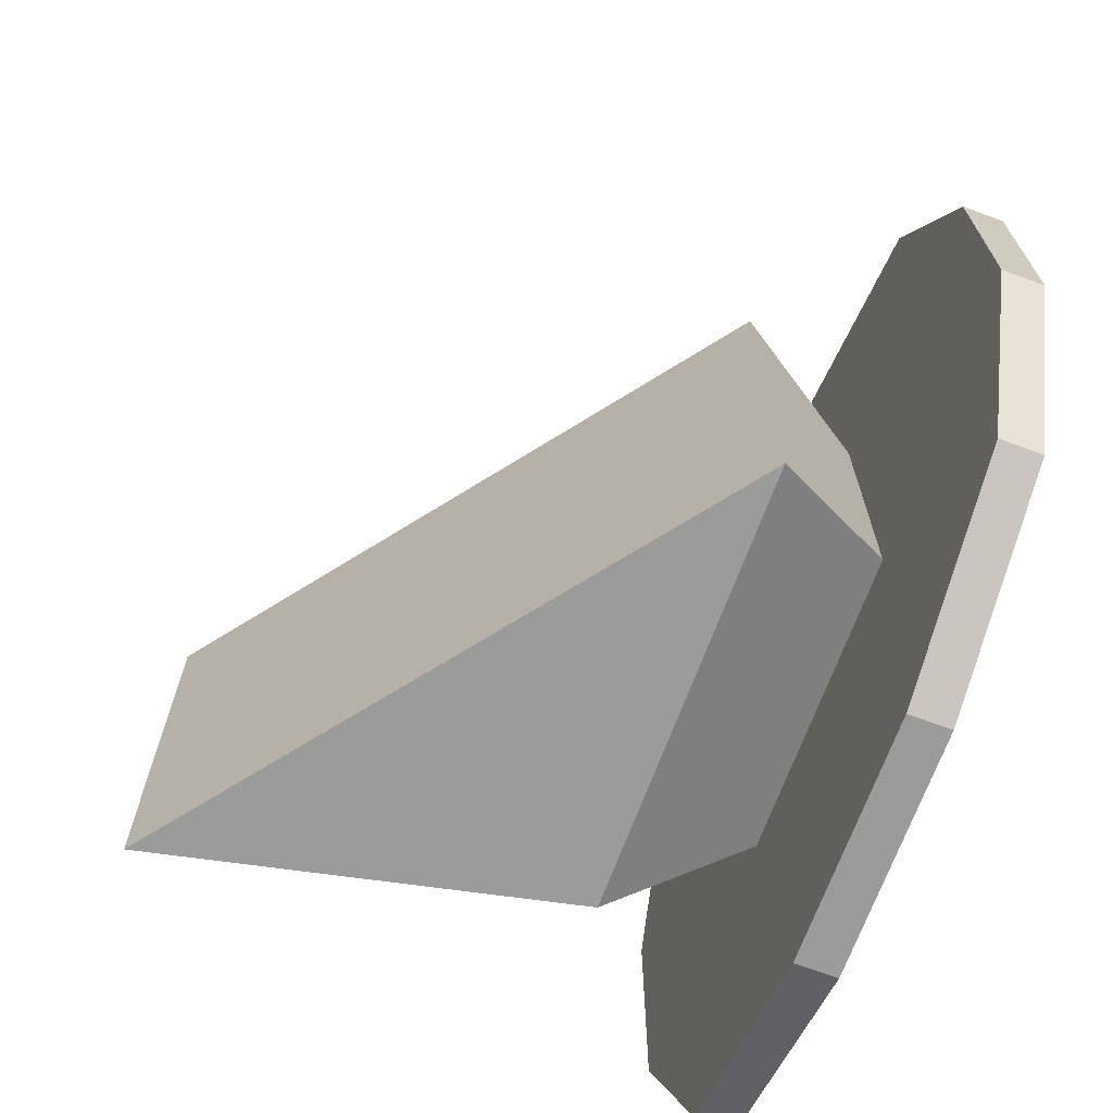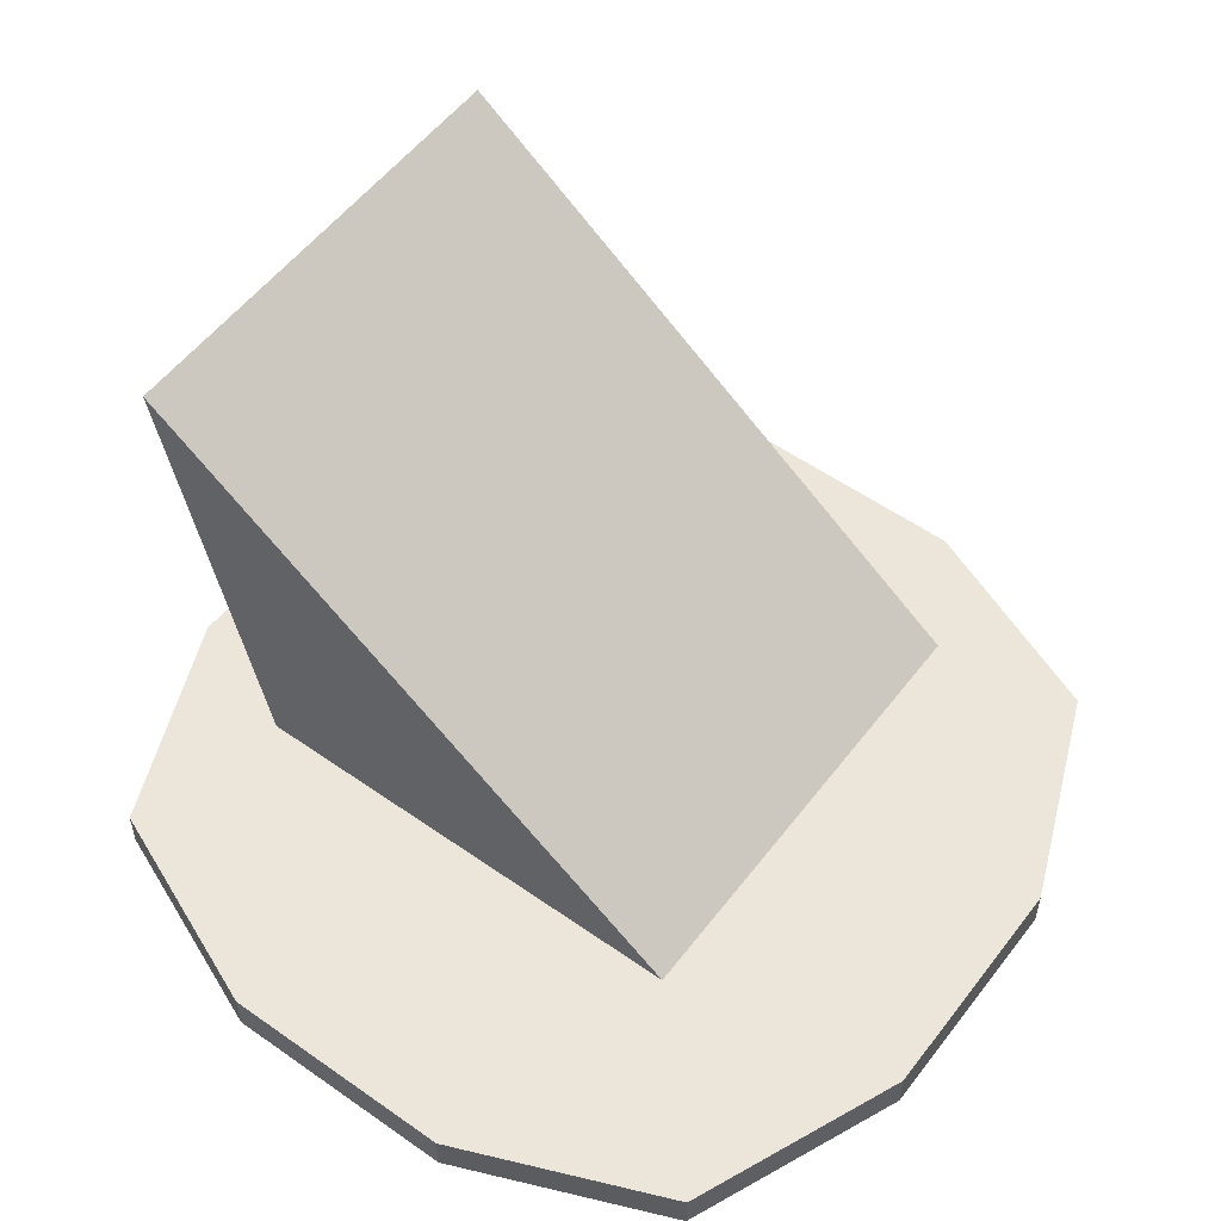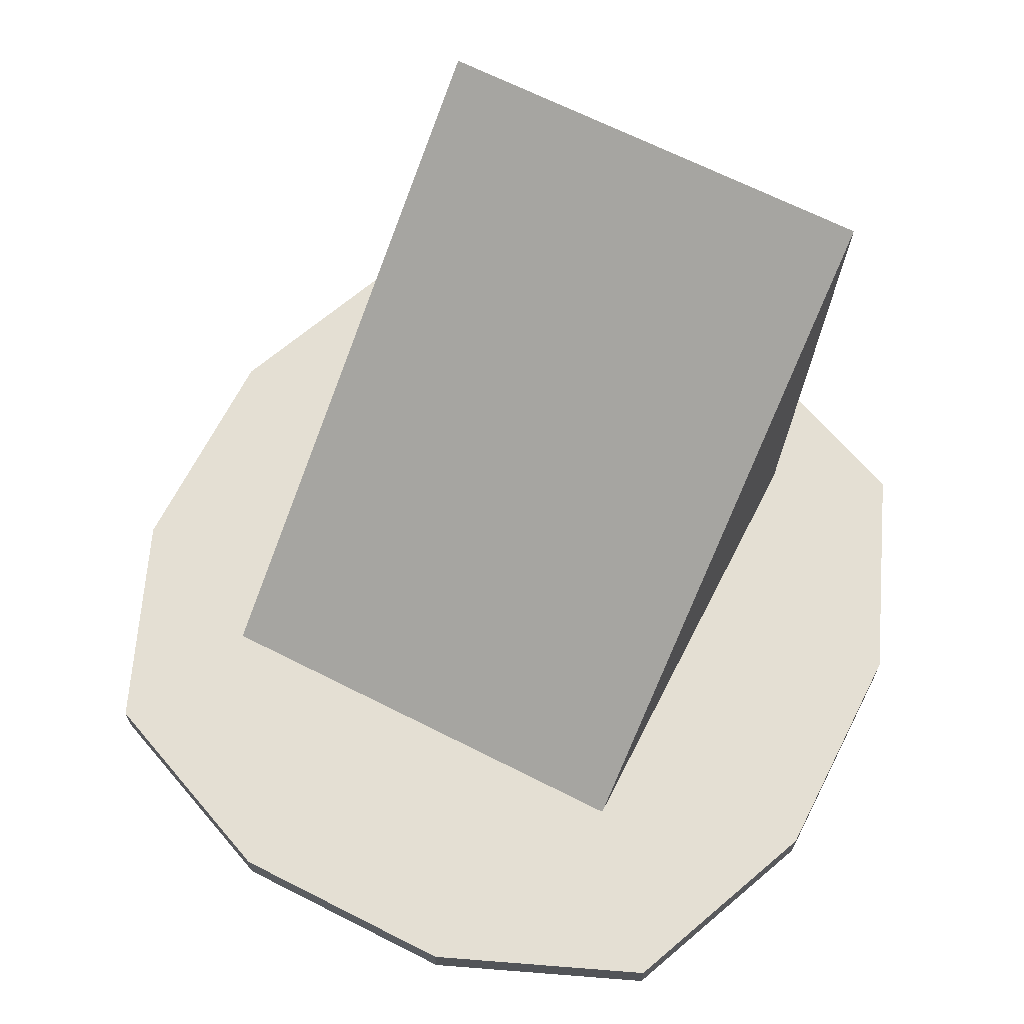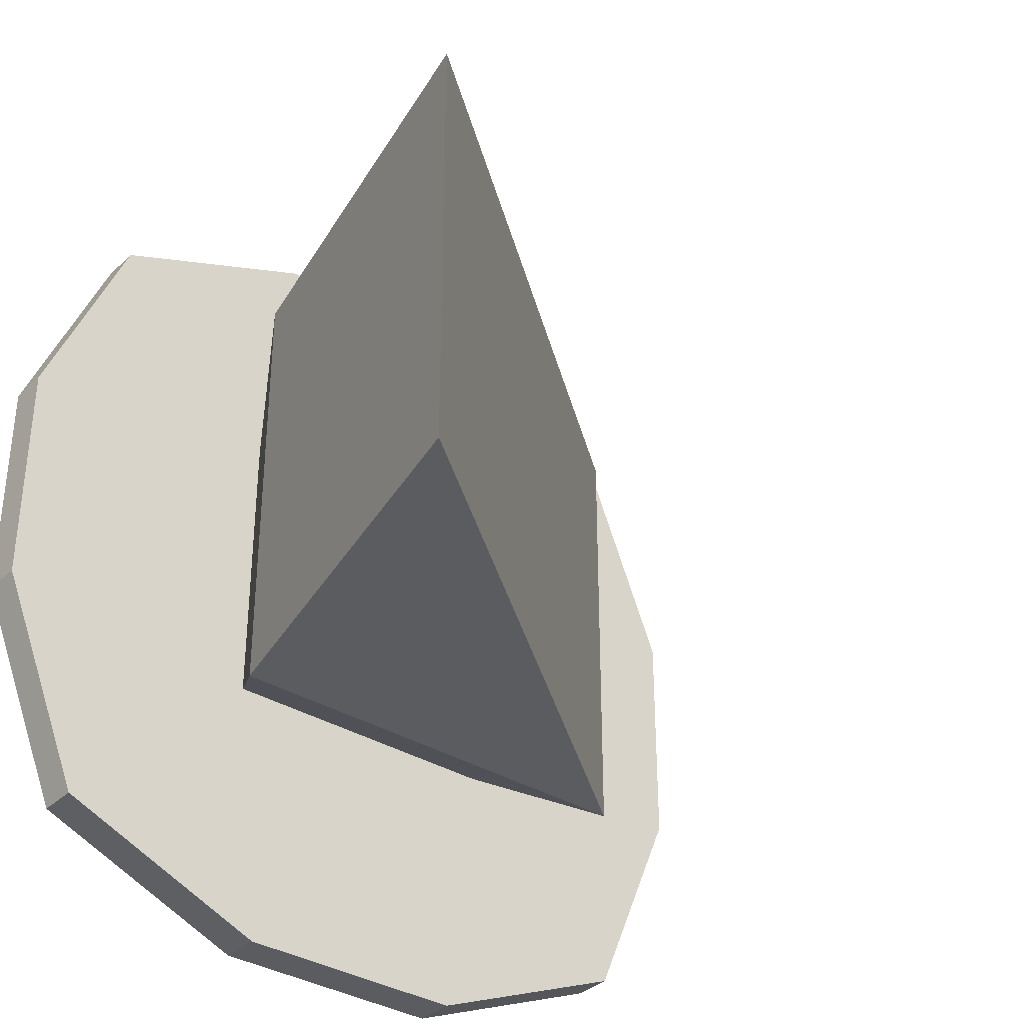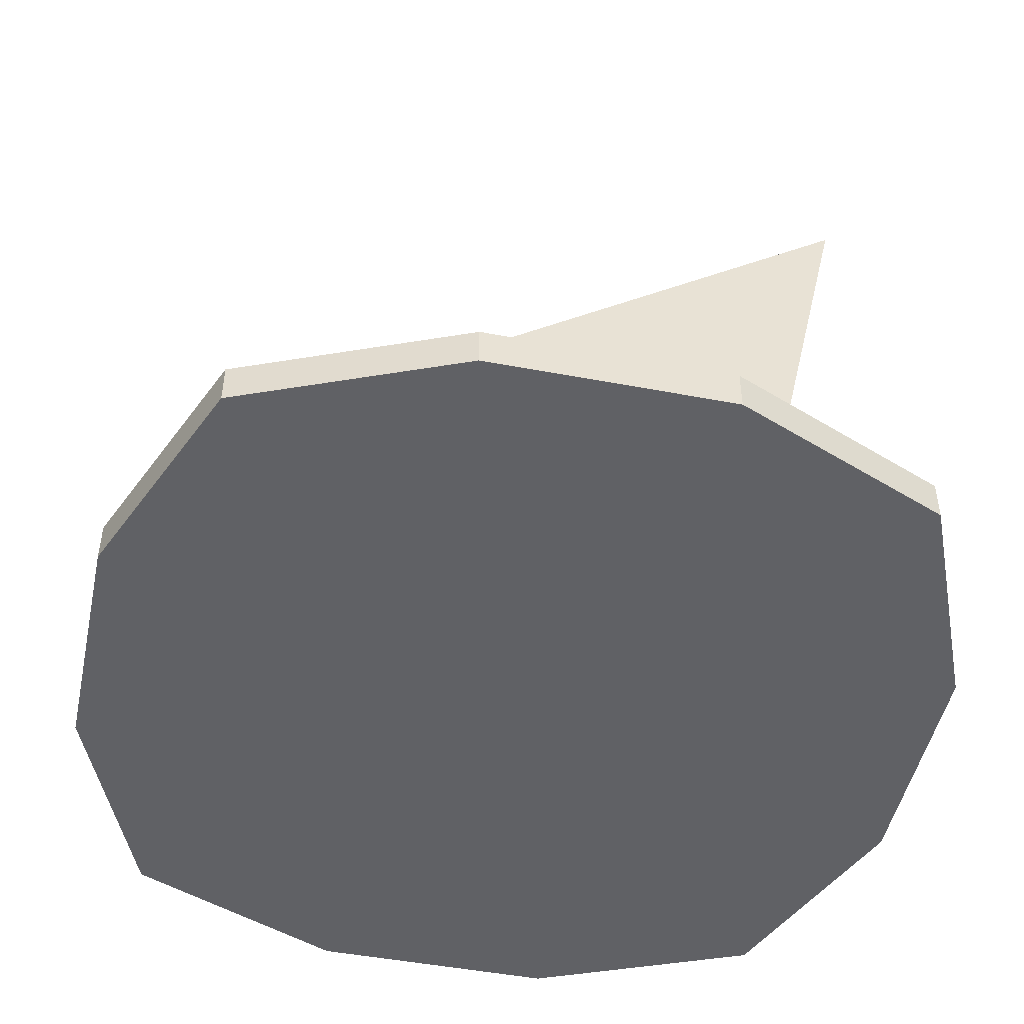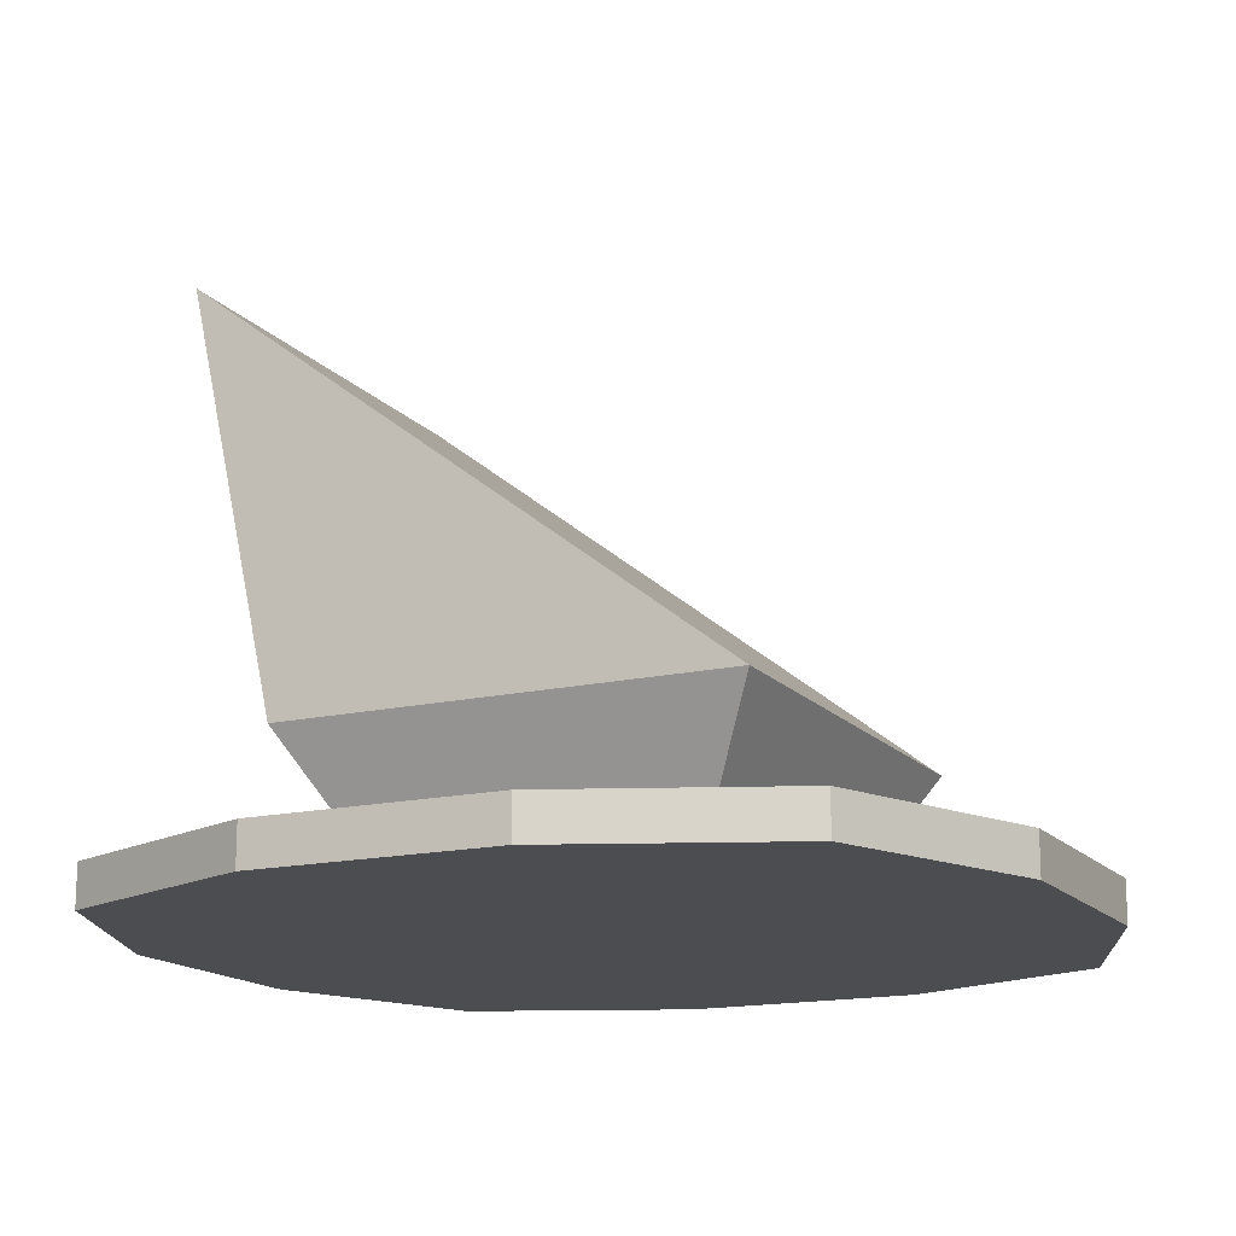
<metadata>
{"format":"obj","ext":"obj","renderer":"f3d","projection":"perspective","resolution":1024,"background":"white","views":[{"elev":-69.6,"azim":-110.4,"up":"+Z"},{"elev":54.6,"azim":-143.3,"up":"+Y"},{"elev":66.6,"azim":-63.0,"up":"+Y"},{"elev":-35.1,"azim":140.9,"up":"+Z"},{"elev":-48.3,"azim":-12.0,"up":"+Y"},{"elev":-15.7,"azim":-154.1,"up":"+Y"}]}
</metadata>
<code>
o Cube.001
v -2.105 -0.4239 -2.105
v -2.105 -0.4239 2.105
v -3.147 1.392 3.147
v -3.147 1.392 -3.147
v -5.934 -1 1.675
v -5.934 -0.4239 1.675
v -5.934 -0.4239 -1.675
v -5.934 -1 -1.675
v 2.105 -0.4239 2.105
v -2.922 -0.4239 2.922
v -1.675 -0.4239 5.934
v 1.675 -0.4239 5.934
v 2.922 -0.4239 2.922
v 1.675 -1 5.934
v -1.675 -1 5.934
v -4.686 -1 -4.686
v -1.675 -1 -5.934
v 1.675 -1 -5.934
v 4.686 -1 -4.686
v 5.934 -1 -1.675
v 5.934 -1 1.675
v 4.686 -1 4.686
v -4.686 -1 4.686
v 5.934 -0.4239 -1.675
v 5.934 -0.4239 1.675
v 2.105 -0.4239 -2.105
v 2.922 -0.4239 -2.922
v -2.922 -0.4239 -2.922
v 1.675 -0.4239 -5.934
v -1.675 -0.4239 -5.934
v 3.147 1.392 3.147
v 3.147 1.392 -3.147
v 4.686 -0.4239 4.686
v -4.686 -0.4239 4.686
v 4.686 -0.4239 -4.686
v -4.686 -0.4239 -4.686
v 4.448 7.229 3.147
v 4.448 7.229 -3.147
f 2 4 1
f 6 8 5
f 11 12 9
f 12 15 14
f 5 20 15
f 24 21 20
f 25 24 26
f 7 6 2
f 29 30 1
f 9 3 2
f 1 32 26
f 26 31 9
f 12 33 13
f 33 25 13
f 6 34 10
f 34 11 10
f 24 35 27
f 35 29 27
f 30 36 28
f 36 7 28
f 20 35 24
f 19 29 35
f 11 23 15
f 34 5 23
f 14 33 12
f 22 25 33
f 17 36 30
f 16 7 36
f 30 18 17
f 3 31 37
f 32 4 38
f 32 37 31
f 3 38 4
f 2 3 4
f 6 7 8
f 13 9 12
f 9 2 11
f 2 10 11
f 12 11 15
f 5 8 17
f 8 16 17
f 17 18 5
f 18 19 20
f 20 21 14
f 21 22 14
f 14 15 20
f 15 23 5
f 18 20 5
f 24 25 21
f 27 26 24
f 26 9 25
f 9 13 25
f 10 2 6
f 2 1 7
f 1 28 7
f 28 1 30
f 1 26 29
f 26 27 29
f 9 31 3
f 1 4 32
f 26 32 31
f 20 19 35
f 19 18 29
f 11 34 23
f 34 6 5
f 14 22 33
f 22 21 25
f 17 16 36
f 16 8 7
f 30 29 18
f 32 38 37
f 3 37 38

</code>
